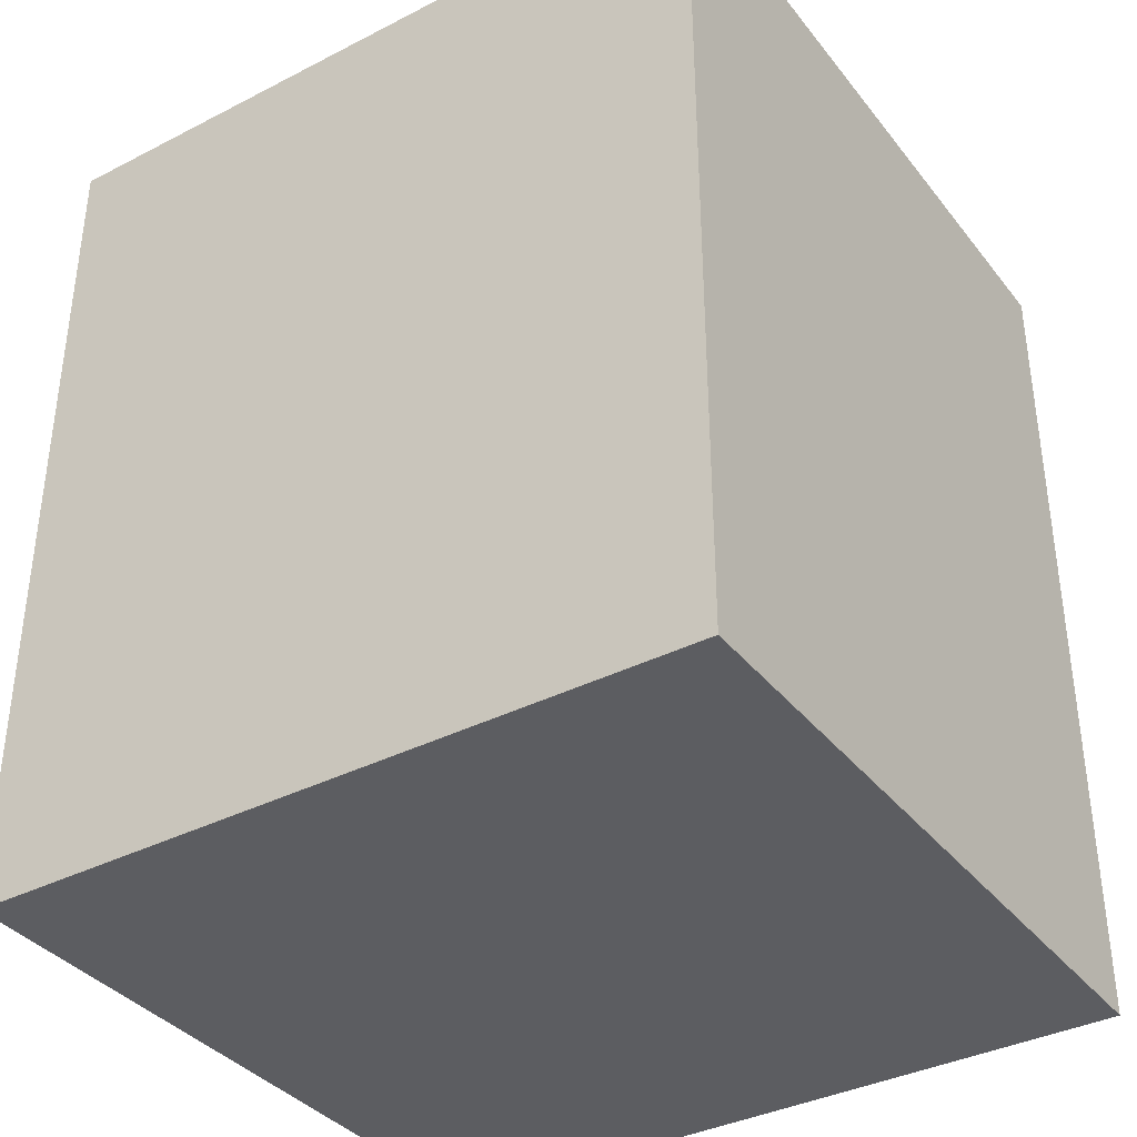
<metadata>
{"format":"obj","ext":"obj","renderer":"f3d","projection":"perspective","resolution":1024,"background":"white","views":[{"elev":-37.0,"azim":-146.6,"up":"+Z"}]}
</metadata>
<code>
v -0.5446 -0.5304 -0.6497
v 0.5446 -0.5304 -0.6497
v -0.5446 -0.5304 0.6497
v 0.5446 -0.5304 0.6497
v -0.5446 0.5304 -0.6497
v 0.5446 0.5304 -0.6497
v -0.5446 0.5304 0.6497
v 0.5446 0.5304 0.6497
v 0 0.5304 0
v 0.5446 0.5304 0
v 0 0.5304 -0.6497
v -0.5446 0.5304 0
v 0 0.5304 0.6497
v -0.5446 -0.5304 0
v -0.5446 0 0
v -0.5446 0 -0.6497
v -0.5446 0 0.6497
v 0 -0.5304 -0.6497
v 0 -0.5304 0
v 0.5446 -0.5304 0
v 0 -0.5304 0.6497
v 0.5446 0 -0.6497
v 0.5446 0 0
v 0.5446 0 0.6497
v 0 0 0.6497
v 0 0 -0.6497
v -0.2723 0.5304 -0.3248
v 0 0.5304 -0.3248
v -0.2723 0.5304 -0.6497
v 0.2723 0.5304 0.3248
v 0.5446 0.5304 0.3248
v 0.2723 0.5304 0
v 0.5446 0.5304 -0.3248
v 0.2723 0.5304 -0.6497
v 0.2723 0.5304 -0.3248
v -0.5446 0.5304 -0.3248
v -0.2723 0.5304 0
v -0.5446 0.5304 0.3248
v -0.2723 0.5304 0.6497
v -0.2723 0.5304 0.3248
v 0.2723 0.5304 0.6497
v 0 0.5304 0.3248
v -0.5446 -0.5304 -0.3248
v -0.5446 -0.2652 -0.3248
v -0.5446 -0.2652 -0.6497
v -0.5446 -0.5304 0.3248
v -0.5446 -0.2652 0.3248
v -0.5446 -0.2652 0
v -0.5446 0.2652 -0.3248
v -0.5446 0.2652 -0.6497
v -0.5446 0 -0.3248
v -0.5446 -0.2652 0.6497
v -0.5446 0 0.3248
v -0.5446 0.2652 0.6497
v -0.5446 0.2652 0.3248
v -0.5446 0.2652 0
v -0.2723 -0.5304 -0.6497
v -0.2723 -0.5304 -0.3248
v 0.2723 -0.5304 -0.6497
v 0.2723 -0.5304 -0.3248
v 0 -0.5304 -0.3248
v -0.2723 -0.5304 0.3248
v -0.2723 -0.5304 0
v 0.5446 -0.5304 -0.3248
v 0.2723 -0.5304 0
v 0.5446 -0.5304 0.3248
v 0.2723 -0.5304 0.6497
v 0.2723 -0.5304 0.3248
v -0.2723 -0.5304 0.6497
v 0 -0.5304 0.3248
v 0.5446 -0.2652 -0.6497
v 0.5446 0 -0.3248
v 0.5446 -0.2652 -0.3248
v 0.5446 0.2652 -0.6497
v 0.5446 0.2652 -0.3248
v 0.5446 0.2652 0.3248
v 0.5446 0.2652 0
v 0.5446 -0.2652 0
v 0.5446 0.2652 0.6497
v 0.5446 0 0.3248
v 0.5446 -0.2652 0.6497
v 0.5446 -0.2652 0.3248
v 0 -0.2652 0.6497
v -0.2723 -0.2652 0.6497
v 0.2723 -0.2652 0.6497
v 0.2723 0.2652 0.6497
v 0.2723 0 0.6497
v -0.2723 0 0.6497
v 0 0.2652 0.6497
v -0.2723 0.2652 0.6497
v -0.2723 -0.2652 -0.6497
v -0.2723 0.2652 -0.6497
v -0.2723 0 -0.6497
v 0.2723 -0.2652 -0.6497
v 0 -0.2652 -0.6497
v 0.2723 0 -0.6497
v 0 0.2652 -0.6497
v 0.2723 0.2652 -0.6497
v -0.4085 0.5304 -0.4873
v -0.2723 0.5304 -0.4873
v -0.4085 0.5304 -0.6497
v -0.1362 0.5304 -0.1624
v 0 0.5304 -0.1624
v -0.1362 0.5304 -0.3248
v 0 0.5304 -0.4873
v -0.1362 0.5304 -0.6497
v -0.1362 0.5304 -0.4873
v 0.1362 0.5304 0.1624
v 0.2723 0.5304 0.1624
v 0.1362 0.5304 0
v 0.4085 0.5304 0.4873
v 0.5446 0.5304 0.4873
v 0.4085 0.5304 0.3248
v 0.5446 0.5304 0.1624
v 0.4085 0.5304 0
v 0.4085 0.5304 0.1624
v 0.5446 0.5304 -0.1624
v 0.4085 0.5304 -0.3248
v 0.4085 0.5304 -0.1624
v 0.5446 0.5304 -0.4873
v 0.4085 0.5304 -0.6497
v 0.4085 0.5304 -0.4873
v 0.1362 0.5304 -0.6497
v 0.1362 0.5304 -0.4873
v 0.2723 0.5304 -0.4873
v 0.1362 0.5304 -0.1624
v 0.2723 0.5304 -0.1624
v 0.1362 0.5304 -0.3248
v -0.5446 0.5304 -0.4873
v -0.4085 0.5304 -0.3248
v -0.5446 0.5304 -0.1624
v -0.4085 0.5304 0
v -0.4085 0.5304 -0.1624
v -0.1362 0.5304 0
v -0.2723 0.5304 -0.1624
v -0.5446 0.5304 0.1624
v -0.4085 0.5304 0.3248
v -0.4085 0.5304 0.1624
v -0.5446 0.5304 0.4873
v -0.4085 0.5304 0.6497
v -0.4085 0.5304 0.4873
v -0.1362 0.5304 0.6497
v -0.1362 0.5304 0.4873
v -0.2723 0.5304 0.4873
v 0.1362 0.5304 0.6497
v 0.1362 0.5304 0.4873
v 0 0.5304 0.4873
v 0.4085 0.5304 0.6497
v 0.2723 0.5304 0.4873
v 0 0.5304 0.1624
v 0.1362 0.5304 0.3248
v -0.2723 0.5304 0.1624
v -0.1362 0.5304 0.3248
v -0.1362 0.5304 0.1624
v -0.5446 -0.5304 -0.4873
v -0.5446 -0.3978 -0.4873
v -0.5446 -0.3978 -0.6497
v -0.5446 -0.5304 -0.1624
v -0.5446 -0.3978 -0.1624
v -0.5446 -0.3978 -0.3248
v -0.5446 -0.1326 -0.4873
v -0.5446 -0.1326 -0.6497
v -0.5446 -0.2652 -0.4873
v -0.5446 -0.5304 0.1624
v -0.5446 -0.3978 0.1624
v -0.5446 -0.3978 0
v -0.5446 -0.5304 0.4873
v -0.5446 -0.3978 0.4873
v -0.5446 -0.3978 0.3248
v -0.5446 -0.1326 0.1624
v -0.5446 -0.1326 0
v -0.5446 -0.2652 0.1624
v -0.5446 0.1326 -0.1624
v -0.5446 0.1326 -0.3248
v -0.5446 0 -0.1624
v -0.5446 0.3978 -0.4873
v -0.5446 0.3978 -0.6497
v -0.5446 0.2652 -0.4873
v -0.5446 0.1326 -0.6497
v -0.5446 0 -0.4873
v -0.5446 0.1326 -0.4873
v -0.5446 -0.2652 -0.1624
v -0.5446 -0.1326 -0.1624
v -0.5446 -0.1326 -0.3248
v -0.5446 -0.3978 0.6497
v -0.5446 -0.2652 0.4873
v -0.5446 -0.1326 0.6497
v -0.5446 0 0.4873
v -0.5446 -0.1326 0.4873
v -0.5446 0 0.1624
v -0.5446 -0.1326 0.3248
v -0.5446 0.1326 0.6497
v -0.5446 0.2652 0.4873
v -0.5446 0.1326 0.4873
v -0.5446 0.3978 0.6497
v -0.5446 0.3978 0.4873
v -0.5446 0.3978 0.1624
v -0.5446 0.3978 0.3248
v -0.5446 0.3978 -0.1624
v -0.5446 0.3978 0
v -0.5446 0.3978 -0.3248
v -0.5446 0.1326 0
v -0.5446 0.2652 -0.1624
v -0.5446 0.1326 0.3248
v -0.5446 0.2652 0.1624
v -0.5446 0.1326 0.1624
v -0.4085 -0.5304 -0.6497
v -0.4085 -0.5304 -0.4873
v -0.1362 -0.5304 -0.6497
v -0.1362 -0.5304 -0.4873
v -0.2723 -0.5304 -0.4873
v -0.4085 -0.5304 -0.1624
v -0.4085 -0.5304 -0.3248
v 0.1362 -0.5304 -0.6497
v 0.1362 -0.5304 -0.4873
v 0 -0.5304 -0.4873
v 0.4085 -0.5304 -0.6497
v 0.4085 -0.5304 -0.4873
v 0.2723 -0.5304 -0.4873
v 0.1362 -0.5304 -0.1624
v 0 -0.5304 -0.1624
v 0.1362 -0.5304 -0.3248
v -0.1362 -0.5304 0.1624
v -0.2723 -0.5304 0.1624
v -0.1362 -0.5304 0
v -0.4085 -0.5304 0.4873
v -0.4085 -0.5304 0.3248
v -0.4085 -0.5304 0
v -0.4085 -0.5304 0.1624
v -0.1362 -0.5304 -0.3248
v -0.1362 -0.5304 -0.1624
v -0.2723 -0.5304 -0.1624
v 0.5446 -0.5304 -0.4873
v 0.4085 -0.5304 -0.3248
v 0.5446 -0.5304 -0.1624
v 0.4085 -0.5304 0
v 0.4085 -0.5304 -0.1624
v 0.1362 -0.5304 0
v 0.2723 -0.5304 -0.1624
v 0.5446 -0.5304 0.1624
v 0.4085 -0.5304 0.3248
v 0.4085 -0.5304 0.1624
v 0.5446 -0.5304 0.4873
v 0.4085 -0.5304 0.6497
v 0.4085 -0.5304 0.4873
v 0.1362 -0.5304 0.6497
v 0.1362 -0.5304 0.4873
v 0.2723 -0.5304 0.4873
v -0.1362 -0.5304 0.6497
v -0.1362 -0.5304 0.4873
v 0 -0.5304 0.4873
v -0.4085 -0.5304 0.6497
v -0.2723 -0.5304 0.4873
v 0 -0.5304 0.1624
v -0.1362 -0.5304 0.3248
v 0.2723 -0.5304 0.1624
v 0.1362 -0.5304 0.3248
v 0.1362 -0.5304 0.1624
v 0.5446 -0.3978 -0.6497
v 0.5446 -0.2652 -0.4873
v 0.5446 -0.3978 -0.4873
v 0.5446 -0.1326 -0.6497
v 0.5446 0 -0.4873
v 0.5446 -0.1326 -0.4873
v 0.5446 0 -0.1624
v 0.5446 -0.1326 -0.1624
v 0.5446 -0.1326 -0.3248
v 0.5446 0.1326 -0.6497
v 0.5446 0.2652 -0.4873
v 0.5446 0.1326 -0.4873
v 0.5446 0.3978 -0.6497
v 0.5446 0.3978 -0.4873
v 0.5446 0.3978 -0.1624
v 0.5446 0.3978 -0.3248
v 0.5446 0.3978 0.1624
v 0.5446 0.3978 0
v 0.5446 0.3978 0.4873
v 0.5446 0.3978 0.3248
v 0.5446 0.1326 0.1624
v 0.5446 0.1326 0
v 0.5446 0.2652 0.1624
v 0.5446 0.1326 -0.3248
v 0.5446 0.2652 -0.1624
v 0.5446 0.1326 -0.1624
v 0.5446 -0.3978 -0.3248
v 0.5446 -0.1326 0
v 0.5446 -0.2652 -0.1624
v 0.5446 -0.3978 0
v 0.5446 -0.3978 -0.1624
v 0.5446 0.1326 0.3248
v 0.5446 0 0.1624
v 0.5446 0.3978 0.6497
v 0.5446 0.2652 0.4873
v 0.5446 0.1326 0.6497
v 0.5446 0 0.4873
v 0.5446 0.1326 0.4873
v 0.5446 -0.1326 0.6497
v 0.5446 -0.2652 0.4873
v 0.5446 -0.1326 0.4873
v 0.5446 -0.3978 0.6497
v 0.5446 -0.3978 0.4873
v 0.5446 -0.3978 0.1624
v 0.5446 -0.3978 0.3248
v 0.5446 -0.1326 0.1624
v 0.5446 -0.1326 0.3248
v 0.5446 -0.2652 0.1624
v -0.2723 -0.3978 0.6497
v -0.4085 -0.3978 0.6497
v 0 -0.3978 0.6497
v -0.1362 -0.3978 0.6497
v 0 -0.1326 0.6497
v -0.1362 -0.1326 0.6497
v -0.1362 -0.2652 0.6497
v 0.2723 -0.3978 0.6497
v 0.1362 -0.3978 0.6497
v 0.4085 -0.3978 0.6497
v 0.4085 -0.1326 0.6497
v 0.4085 -0.2652 0.6497
v 0.4085 0.1326 0.6497
v 0.4085 0 0.6497
v 0.4085 0.3978 0.6497
v 0.4085 0.2652 0.6497
v 0.1362 0.1326 0.6497
v 0.1362 0 0.6497
v 0.2723 0.1326 0.6497
v 0.1362 -0.2652 0.6497
v 0.2723 -0.1326 0.6497
v 0.1362 -0.1326 0.6497
v -0.4085 -0.2652 0.6497
v -0.1362 0 0.6497
v -0.2723 -0.1326 0.6497
v -0.4085 0 0.6497
v -0.4085 -0.1326 0.6497
v 0.1362 0.2652 0.6497
v 0 0.1326 0.6497
v 0.2723 0.3978 0.6497
v 0 0.3978 0.6497
v 0.1362 0.3978 0.6497
v -0.2723 0.3978 0.6497
v -0.1362 0.3978 0.6497
v -0.4085 0.3978 0.6497
v -0.4085 0.1326 0.6497
v -0.4085 0.2652 0.6497
v -0.1362 0.1326 0.6497
v -0.1362 0.2652 0.6497
v -0.2723 0.1326 0.6497
v -0.4085 -0.3978 -0.6497
v -0.4085 -0.1326 -0.6497
v -0.4085 -0.2652 -0.6497
v -0.1362 -0.3978 -0.6497
v -0.2723 -0.3978 -0.6497
v -0.4085 0.1326 -0.6497
v -0.4085 0 -0.6497
v -0.4085 0.3978 -0.6497
v -0.4085 0.2652 -0.6497
v -0.1362 0.1326 -0.6497
v -0.1362 0 -0.6497
v -0.2723 0.1326 -0.6497
v 0.1362 -0.1326 -0.6497
v 0.1362 -0.2652 -0.6497
v 0 -0.1326 -0.6497
v 0.4085 -0.3978 -0.6497
v 0.2723 -0.3978 -0.6497
v 0 -0.3978 -0.6497
v 0.1362 -0.3978 -0.6497
v -0.2723 -0.1326 -0.6497
v -0.1362 -0.1326 -0.6497
v -0.1362 -0.2652 -0.6497
v 0.4085 -0.2652 -0.6497
v 0.1362 0 -0.6497
v 0.2723 -0.1326 -0.6497
v 0.4085 0 -0.6497
v 0.4085 -0.1326 -0.6497
v -0.1362 0.2652 -0.6497
v 0 0.1326 -0.6497
v -0.2723 0.3978 -0.6497
v 0 0.3978 -0.6497
v -0.1362 0.3978 -0.6497
v 0.2723 0.3978 -0.6497
v 0.1362 0.3978 -0.6497
v 0.4085 0.3978 -0.6497
v 0.4085 0.1326 -0.6497
v 0.4085 0.2652 -0.6497
v 0.1362 0.1326 -0.6497
v 0.1362 0.2652 -0.6497
v 0.2723 0.1326 -0.6497
f 5 99 101
f 99 27 100
f 100 29 101
f 99 100 101
f 27 102 104
f 102 9 103
f 103 28 104
f 102 103 104
f 28 105 107
f 105 11 106
f 106 29 107
f 105 106 107
f 27 104 100
f 104 28 107
f 107 29 100
f 104 107 100
f 9 108 110
f 108 30 109
f 109 32 110
f 108 109 110
f 30 111 113
f 111 8 112
f 112 31 113
f 111 112 113
f 31 114 116
f 114 10 115
f 115 32 116
f 114 115 116
f 30 113 109
f 113 31 116
f 116 32 109
f 113 116 109
f 10 117 119
f 117 33 118
f 118 35 119
f 117 118 119
f 33 120 122
f 120 6 121
f 121 34 122
f 120 121 122
f 34 123 125
f 123 11 124
f 124 35 125
f 123 124 125
f 33 122 118
f 122 34 125
f 125 35 118
f 122 125 118
f 9 110 103
f 110 32 126
f 126 28 103
f 110 126 103
f 32 115 127
f 115 10 119
f 119 35 127
f 115 119 127
f 35 124 128
f 124 11 105
f 105 28 128
f 124 105 128
f 32 127 126
f 127 35 128
f 128 28 126
f 127 128 126
f 5 129 99
f 129 36 130
f 130 27 99
f 129 130 99
f 36 131 133
f 131 12 132
f 132 37 133
f 131 132 133
f 37 134 135
f 134 9 102
f 102 27 135
f 134 102 135
f 36 133 130
f 133 37 135
f 135 27 130
f 133 135 130
f 12 136 138
f 136 38 137
f 137 40 138
f 136 137 138
f 38 139 141
f 139 7 140
f 140 39 141
f 139 140 141
f 39 142 144
f 142 13 143
f 143 40 144
f 142 143 144
f 38 141 137
f 141 39 144
f 144 40 137
f 141 144 137
f 13 145 147
f 145 41 146
f 146 42 147
f 145 146 147
f 41 148 149
f 148 8 111
f 111 30 149
f 148 111 149
f 30 108 151
f 108 9 150
f 150 42 151
f 108 150 151
f 41 149 146
f 149 30 151
f 151 42 146
f 149 151 146
f 12 138 132
f 138 40 152
f 152 37 132
f 138 152 132
f 40 143 153
f 143 13 147
f 147 42 153
f 143 147 153
f 42 150 154
f 150 9 134
f 134 37 154
f 150 134 154
f 40 153 152
f 153 42 154
f 154 37 152
f 153 154 152
f 1 155 157
f 155 43 156
f 156 45 157
f 155 156 157
f 43 158 160
f 158 14 159
f 159 44 160
f 158 159 160
f 44 161 163
f 161 16 162
f 162 45 163
f 161 162 163
f 43 160 156
f 160 44 163
f 163 45 156
f 160 163 156
f 14 164 166
f 164 46 165
f 165 48 166
f 164 165 166
f 46 167 169
f 167 3 168
f 168 47 169
f 167 168 169
f 47 170 172
f 170 15 171
f 171 48 172
f 170 171 172
f 46 169 165
f 169 47 172
f 172 48 165
f 169 172 165
f 15 173 175
f 173 49 174
f 174 51 175
f 173 174 175
f 49 176 178
f 176 5 177
f 177 50 178
f 176 177 178
f 50 179 181
f 179 16 180
f 180 51 181
f 179 180 181
f 49 178 174
f 178 50 181
f 181 51 174
f 178 181 174
f 14 166 159
f 166 48 182
f 182 44 159
f 166 182 159
f 48 171 183
f 171 15 175
f 175 51 183
f 171 175 183
f 51 180 184
f 180 16 161
f 161 44 184
f 180 161 184
f 48 183 182
f 183 51 184
f 184 44 182
f 183 184 182
f 3 185 168
f 185 52 186
f 186 47 168
f 185 186 168
f 52 187 189
f 187 17 188
f 188 53 189
f 187 188 189
f 53 190 191
f 190 15 170
f 170 47 191
f 190 170 191
f 52 189 186
f 189 53 191
f 191 47 186
f 189 191 186
f 17 192 194
f 192 54 193
f 193 55 194
f 192 193 194
f 54 195 196
f 195 7 139
f 139 38 196
f 195 139 196
f 38 136 198
f 136 12 197
f 197 55 198
f 136 197 198
f 54 196 193
f 196 38 198
f 198 55 193
f 196 198 193
f 12 131 200
f 131 36 199
f 199 56 200
f 131 199 200
f 36 129 201
f 129 5 176
f 176 49 201
f 129 176 201
f 49 173 203
f 173 15 202
f 202 56 203
f 173 202 203
f 36 201 199
f 201 49 203
f 203 56 199
f 201 203 199
f 17 194 188
f 194 55 204
f 204 53 188
f 194 204 188
f 55 197 205
f 197 12 200
f 200 56 205
f 197 200 205
f 56 202 206
f 202 15 190
f 190 53 206
f 202 190 206
f 55 205 204
f 205 56 206
f 206 53 204
f 205 206 204
f 1 207 155
f 207 57 208
f 208 43 155
f 207 208 155
f 57 209 211
f 209 18 210
f 210 58 211
f 209 210 211
f 58 212 213
f 212 14 158
f 158 43 213
f 212 158 213
f 57 211 208
f 211 58 213
f 213 43 208
f 211 213 208
f 18 214 216
f 214 59 215
f 215 61 216
f 214 215 216
f 59 217 219
f 217 2 218
f 218 60 219
f 217 218 219
f 60 220 222
f 220 19 221
f 221 61 222
f 220 221 222
f 59 219 215
f 219 60 222
f 222 61 215
f 219 222 215
f 19 223 225
f 223 62 224
f 224 63 225
f 223 224 225
f 62 226 227
f 226 3 167
f 167 46 227
f 226 167 227
f 46 164 229
f 164 14 228
f 228 63 229
f 164 228 229
f 62 227 224
f 227 46 229
f 229 63 224
f 227 229 224
f 18 216 210
f 216 61 230
f 230 58 210
f 216 230 210
f 61 221 231
f 221 19 225
f 225 63 231
f 221 225 231
f 63 228 232
f 228 14 212
f 212 58 232
f 228 212 232
f 61 231 230
f 231 63 232
f 232 58 230
f 231 232 230
f 2 233 218
f 233 64 234
f 234 60 218
f 233 234 218
f 64 235 237
f 235 20 236
f 236 65 237
f 235 236 237
f 65 238 239
f 238 19 220
f 220 60 239
f 238 220 239
f 64 237 234
f 237 65 239
f 239 60 234
f 237 239 234
f 20 240 242
f 240 66 241
f 241 68 242
f 240 241 242
f 66 243 245
f 243 4 244
f 244 67 245
f 243 244 245
f 67 246 248
f 246 21 247
f 247 68 248
f 246 247 248
f 66 245 241
f 245 67 248
f 248 68 241
f 245 248 241
f 21 249 251
f 249 69 250
f 250 70 251
f 249 250 251
f 69 252 253
f 252 3 226
f 226 62 253
f 252 226 253
f 62 223 255
f 223 19 254
f 254 70 255
f 223 254 255
f 69 253 250
f 253 62 255
f 255 70 250
f 253 255 250
f 20 242 236
f 242 68 256
f 256 65 236
f 242 256 236
f 68 247 257
f 247 21 251
f 251 70 257
f 247 251 257
f 70 254 258
f 254 19 238
f 238 65 258
f 254 238 258
f 68 257 256
f 257 70 258
f 258 65 256
f 257 258 256
f 2 259 261
f 259 71 260
f 260 73 261
f 259 260 261
f 71 262 264
f 262 22 263
f 263 72 264
f 262 263 264
f 72 265 267
f 265 23 266
f 266 73 267
f 265 266 267
f 71 264 260
f 264 72 267
f 267 73 260
f 264 267 260
f 22 268 270
f 268 74 269
f 269 75 270
f 268 269 270
f 74 271 272
f 271 6 120
f 120 33 272
f 271 120 272
f 33 117 274
f 117 10 273
f 273 75 274
f 117 273 274
f 74 272 269
f 272 33 274
f 274 75 269
f 272 274 269
f 10 114 276
f 114 31 275
f 275 77 276
f 114 275 276
f 31 112 278
f 112 8 277
f 277 76 278
f 112 277 278
f 76 279 281
f 279 23 280
f 280 77 281
f 279 280 281
f 31 278 275
f 278 76 281
f 281 77 275
f 278 281 275
f 22 270 263
f 270 75 282
f 282 72 263
f 270 282 263
f 75 273 283
f 273 10 276
f 276 77 283
f 273 276 283
f 77 280 284
f 280 23 265
f 265 72 284
f 280 265 284
f 75 283 282
f 283 77 284
f 284 72 282
f 283 284 282
f 2 261 233
f 261 73 285
f 285 64 233
f 261 285 233
f 73 266 287
f 266 23 286
f 286 78 287
f 266 286 287
f 78 288 289
f 288 20 235
f 235 64 289
f 288 235 289
f 73 287 285
f 287 78 289
f 289 64 285
f 287 289 285
f 23 279 291
f 279 76 290
f 290 80 291
f 279 290 291
f 76 277 293
f 277 8 292
f 292 79 293
f 277 292 293
f 79 294 296
f 294 24 295
f 295 80 296
f 294 295 296
f 76 293 290
f 293 79 296
f 296 80 290
f 293 296 290
f 24 297 299
f 297 81 298
f 298 82 299
f 297 298 299
f 81 300 301
f 300 4 243
f 243 66 301
f 300 243 301
f 66 240 303
f 240 20 302
f 302 82 303
f 240 302 303
f 81 301 298
f 301 66 303
f 303 82 298
f 301 303 298
f 23 291 286
f 291 80 304
f 304 78 286
f 291 304 286
f 80 295 305
f 295 24 299
f 299 82 305
f 295 299 305
f 82 302 306
f 302 20 288
f 288 78 306
f 302 288 306
f 80 305 304
f 305 82 306
f 306 78 304
f 305 306 304
f 3 252 308
f 252 69 307
f 307 84 308
f 252 307 308
f 69 249 310
f 249 21 309
f 309 83 310
f 249 309 310
f 83 311 313
f 311 25 312
f 312 84 313
f 311 312 313
f 69 310 307
f 310 83 313
f 313 84 307
f 310 313 307
f 21 246 315
f 246 67 314
f 314 85 315
f 246 314 315
f 67 244 316
f 244 4 300
f 300 81 316
f 244 300 316
f 81 297 318
f 297 24 317
f 317 85 318
f 297 317 318
f 67 316 314
f 316 81 318
f 318 85 314
f 316 318 314
f 24 294 320
f 294 79 319
f 319 87 320
f 294 319 320
f 79 292 322
f 292 8 321
f 321 86 322
f 292 321 322
f 86 323 325
f 323 25 324
f 324 87 325
f 323 324 325
f 79 322 319
f 322 86 325
f 325 87 319
f 322 325 319
f 21 315 309
f 315 85 326
f 326 83 309
f 315 326 309
f 85 317 327
f 317 24 320
f 320 87 327
f 317 320 327
f 87 324 328
f 324 25 311
f 311 83 328
f 324 311 328
f 85 327 326
f 327 87 328
f 328 83 326
f 327 328 326
f 3 308 185
f 308 84 329
f 329 52 185
f 308 329 185
f 84 312 331
f 312 25 330
f 330 88 331
f 312 330 331
f 88 332 333
f 332 17 187
f 187 52 333
f 332 187 333
f 84 331 329
f 331 88 333
f 333 52 329
f 331 333 329
f 25 323 335
f 323 86 334
f 334 89 335
f 323 334 335
f 86 321 336
f 321 8 148
f 148 41 336
f 321 148 336
f 41 145 338
f 145 13 337
f 337 89 338
f 145 337 338
f 86 336 334
f 336 41 338
f 338 89 334
f 336 338 334
f 13 142 340
f 142 39 339
f 339 90 340
f 142 339 340
f 39 140 341
f 140 7 195
f 195 54 341
f 140 195 341
f 54 192 343
f 192 17 342
f 342 90 343
f 192 342 343
f 39 341 339
f 341 54 343
f 343 90 339
f 341 343 339
f 25 335 330
f 335 89 344
f 344 88 330
f 335 344 330
f 89 337 345
f 337 13 340
f 340 90 345
f 337 340 345
f 90 342 346
f 342 17 332
f 332 88 346
f 342 332 346
f 89 345 344
f 345 90 346
f 346 88 344
f 345 346 344
f 1 157 207
f 157 45 347
f 347 57 207
f 157 347 207
f 45 162 349
f 162 16 348
f 348 91 349
f 162 348 349
f 91 350 351
f 350 18 209
f 209 57 351
f 350 209 351
f 45 349 347
f 349 91 351
f 351 57 347
f 349 351 347
f 16 179 353
f 179 50 352
f 352 93 353
f 179 352 353
f 50 177 355
f 177 5 354
f 354 92 355
f 177 354 355
f 92 356 358
f 356 26 357
f 357 93 358
f 356 357 358
f 50 355 352
f 355 92 358
f 358 93 352
f 355 358 352
f 26 359 361
f 359 94 360
f 360 95 361
f 359 360 361
f 94 362 363
f 362 2 217
f 217 59 363
f 362 217 363
f 59 214 365
f 214 18 364
f 364 95 365
f 214 364 365
f 94 363 360
f 363 59 365
f 365 95 360
f 363 365 360
f 16 353 348
f 353 93 366
f 366 91 348
f 353 366 348
f 93 357 367
f 357 26 361
f 361 95 367
f 357 361 367
f 95 364 368
f 364 18 350
f 350 91 368
f 364 350 368
f 93 367 366
f 367 95 368
f 368 91 366
f 367 368 366
f 2 362 259
f 362 94 369
f 369 71 259
f 362 369 259
f 94 359 371
f 359 26 370
f 370 96 371
f 359 370 371
f 96 372 373
f 372 22 262
f 262 71 373
f 372 262 373
f 94 371 369
f 371 96 373
f 373 71 369
f 371 373 369
f 26 356 375
f 356 92 374
f 374 97 375
f 356 374 375
f 92 354 376
f 354 5 101
f 101 29 376
f 354 101 376
f 29 106 378
f 106 11 377
f 377 97 378
f 106 377 378
f 92 376 374
f 376 29 378
f 378 97 374
f 376 378 374
f 11 123 380
f 123 34 379
f 379 98 380
f 123 379 380
f 34 121 381
f 121 6 271
f 271 74 381
f 121 271 381
f 74 268 383
f 268 22 382
f 382 98 383
f 268 382 383
f 34 381 379
f 381 74 383
f 383 98 379
f 381 383 379
f 26 375 370
f 375 97 384
f 384 96 370
f 375 384 370
f 97 377 385
f 377 11 380
f 380 98 385
f 377 380 385
f 98 382 386
f 382 22 372
f 372 96 386
f 382 372 386
f 97 385 384
f 385 98 386
f 386 96 384
f 385 386 384

</code>
